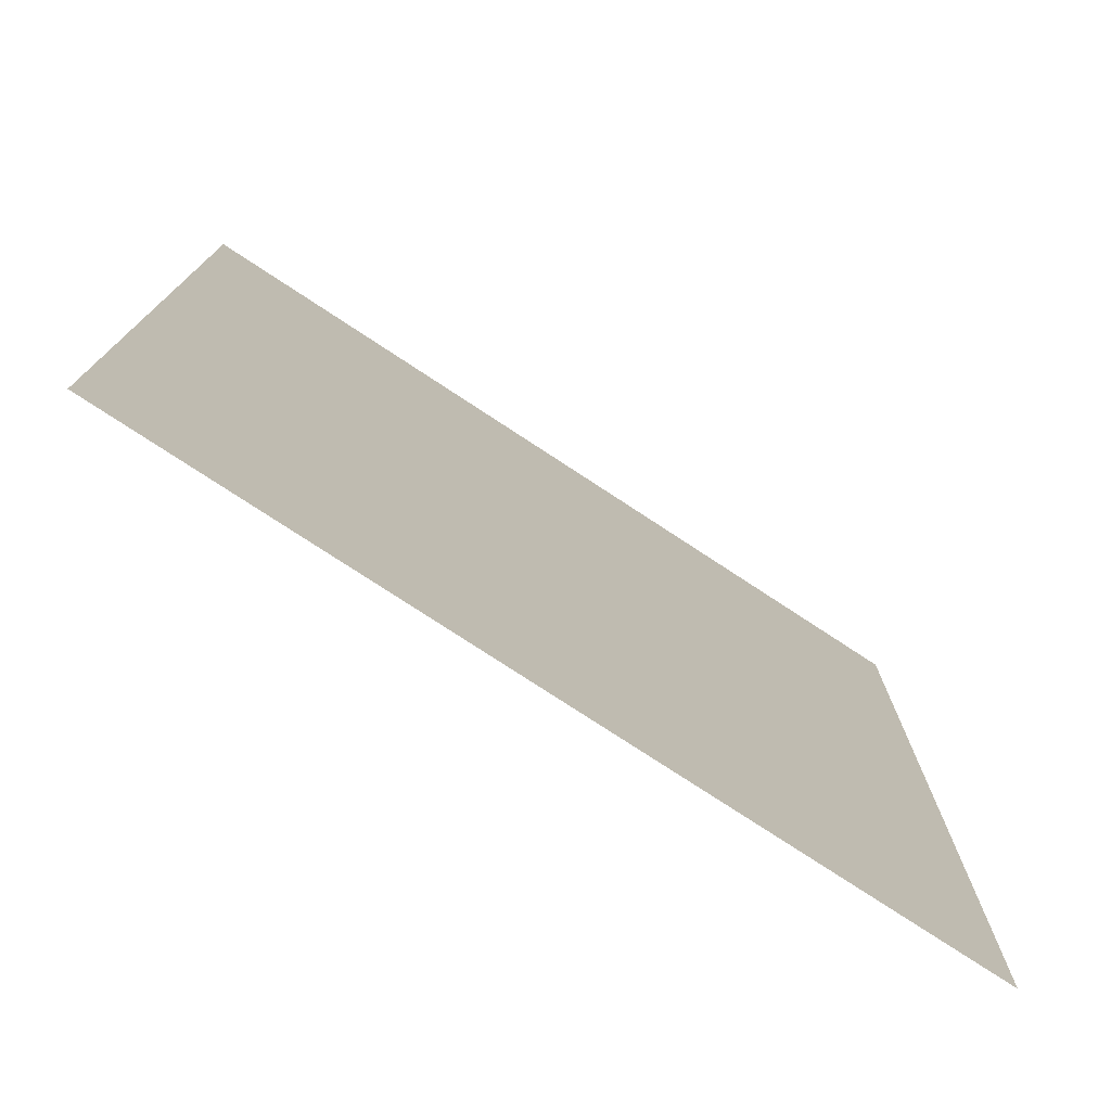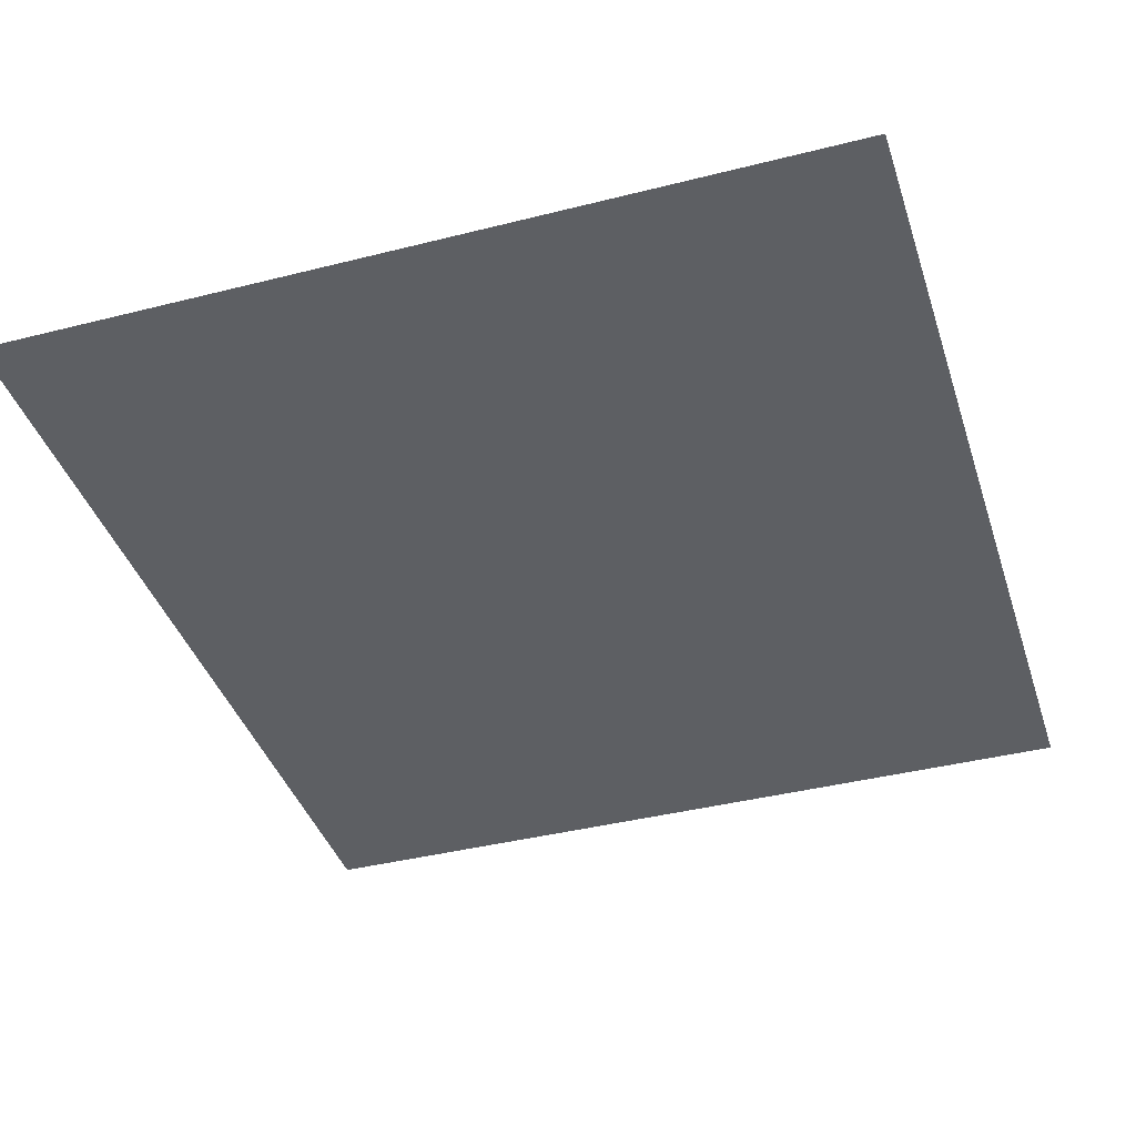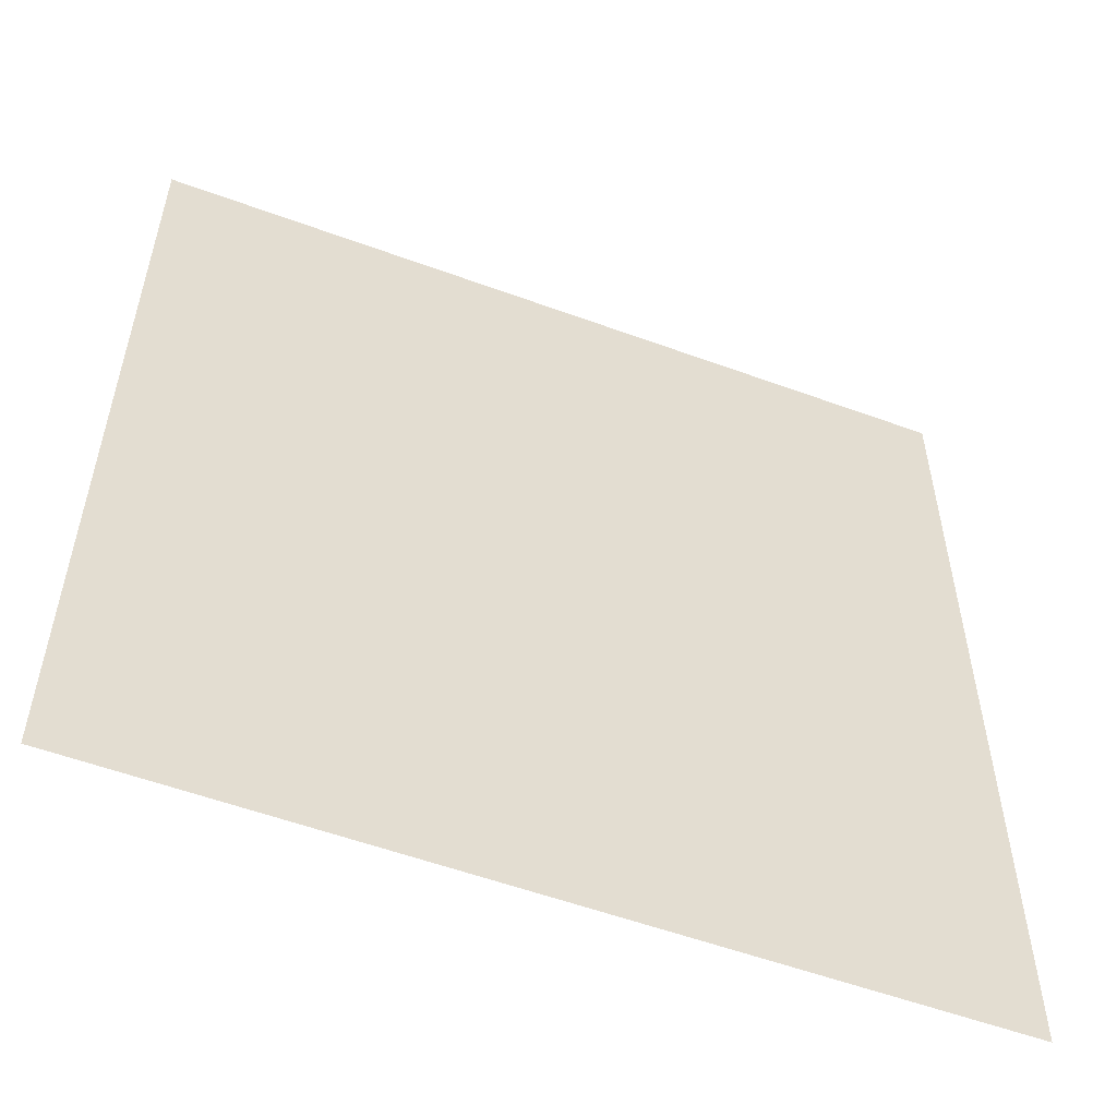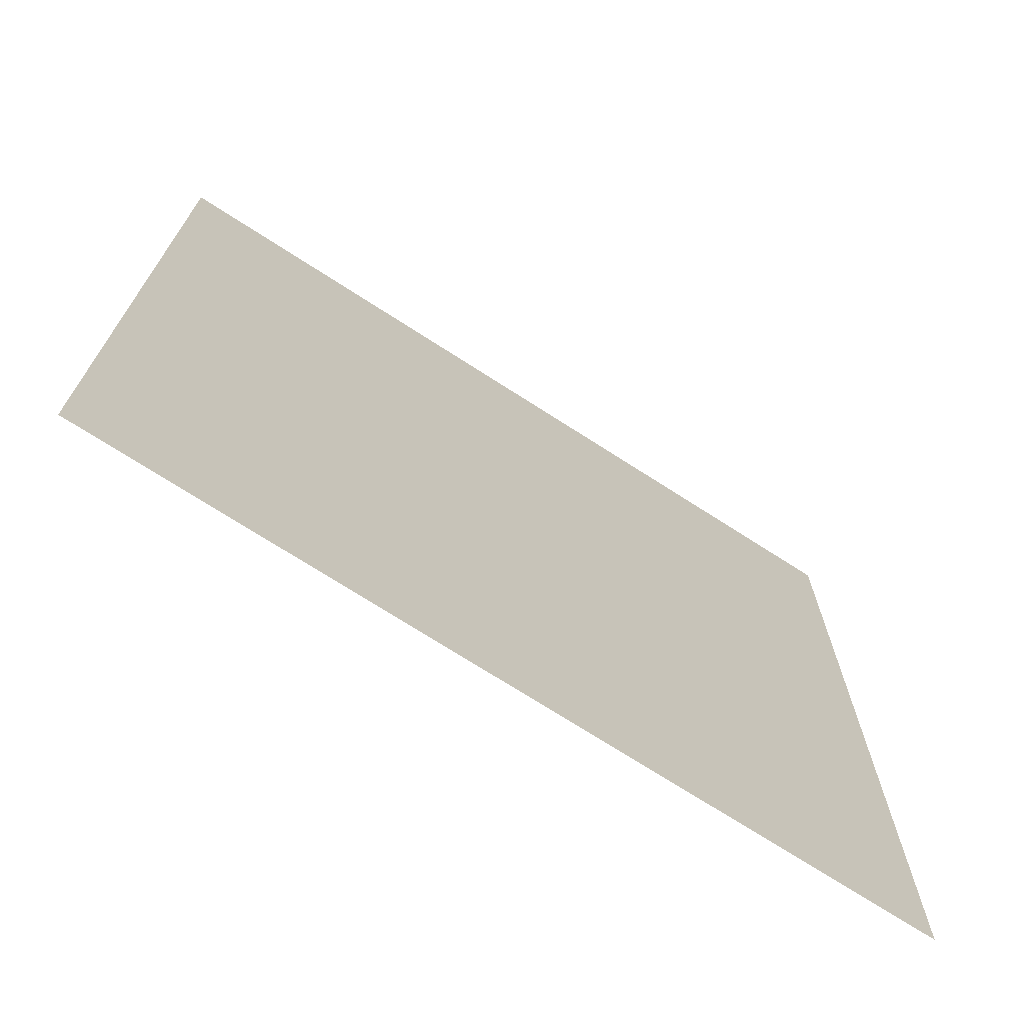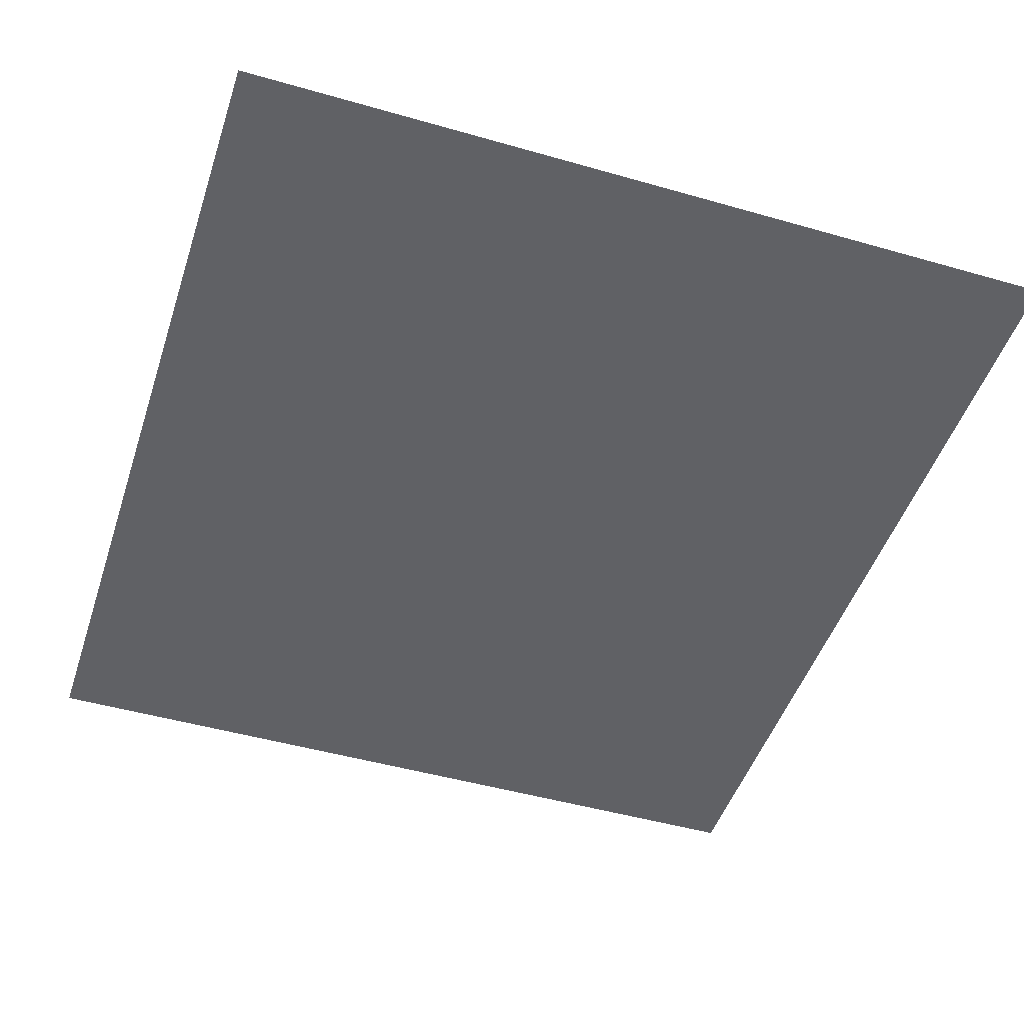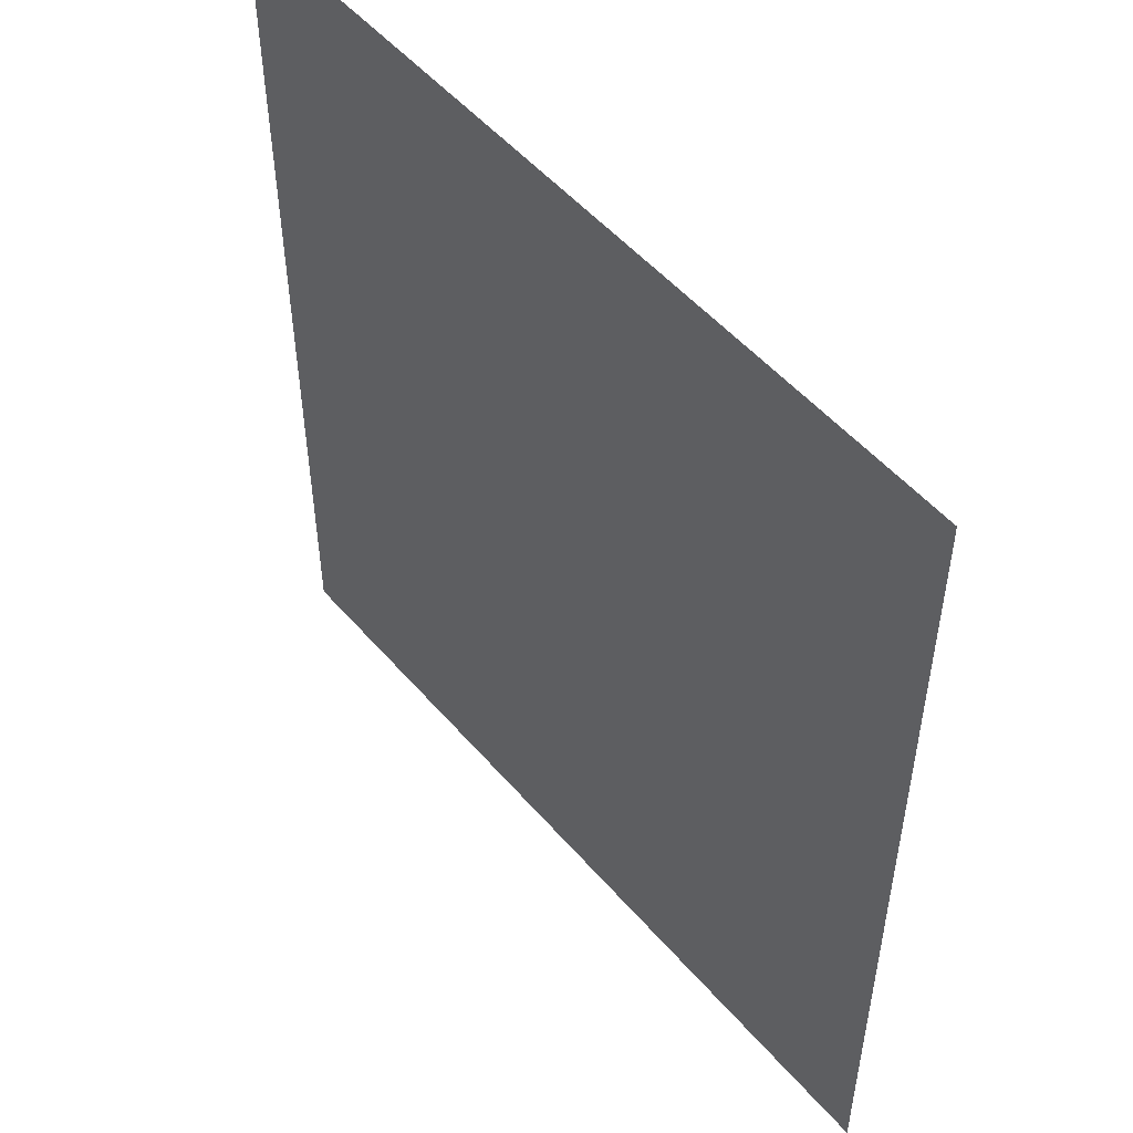
<metadata>
{"format":"obj","ext":"obj","renderer":"f3d","projection":"perspective","resolution":1024,"background":"white","views":[{"elev":-76.8,"azim":146.7,"up":"+Z"},{"elev":-39.9,"azim":17.4,"up":"+Y"},{"elev":-55.5,"azim":158.9,"up":"+Z"},{"elev":-72.1,"azim":-32.8,"up":"+Z"},{"elev":-47.7,"azim":162.1,"up":"+Y"},{"elev":51.9,"azim":-129.4,"up":"+Z"}]}
</metadata>
<code>
o #ID736
v 0.04579 0.01125 0.0263
v 0.0447 0.01125 0.02749
v 0.0447 0.01125 0.0263
v 0.04579 0.01125 0.02749
v 0.04579 0.01125 0.02749
v 0.04579 0.01125 0.0263
v 0.0447 0.01125 0.02749
v 0.0447 0.01125 0.0263
f 1 2 3
f 2 1 4
f 5 6 7
f 8 7 6

</code>
